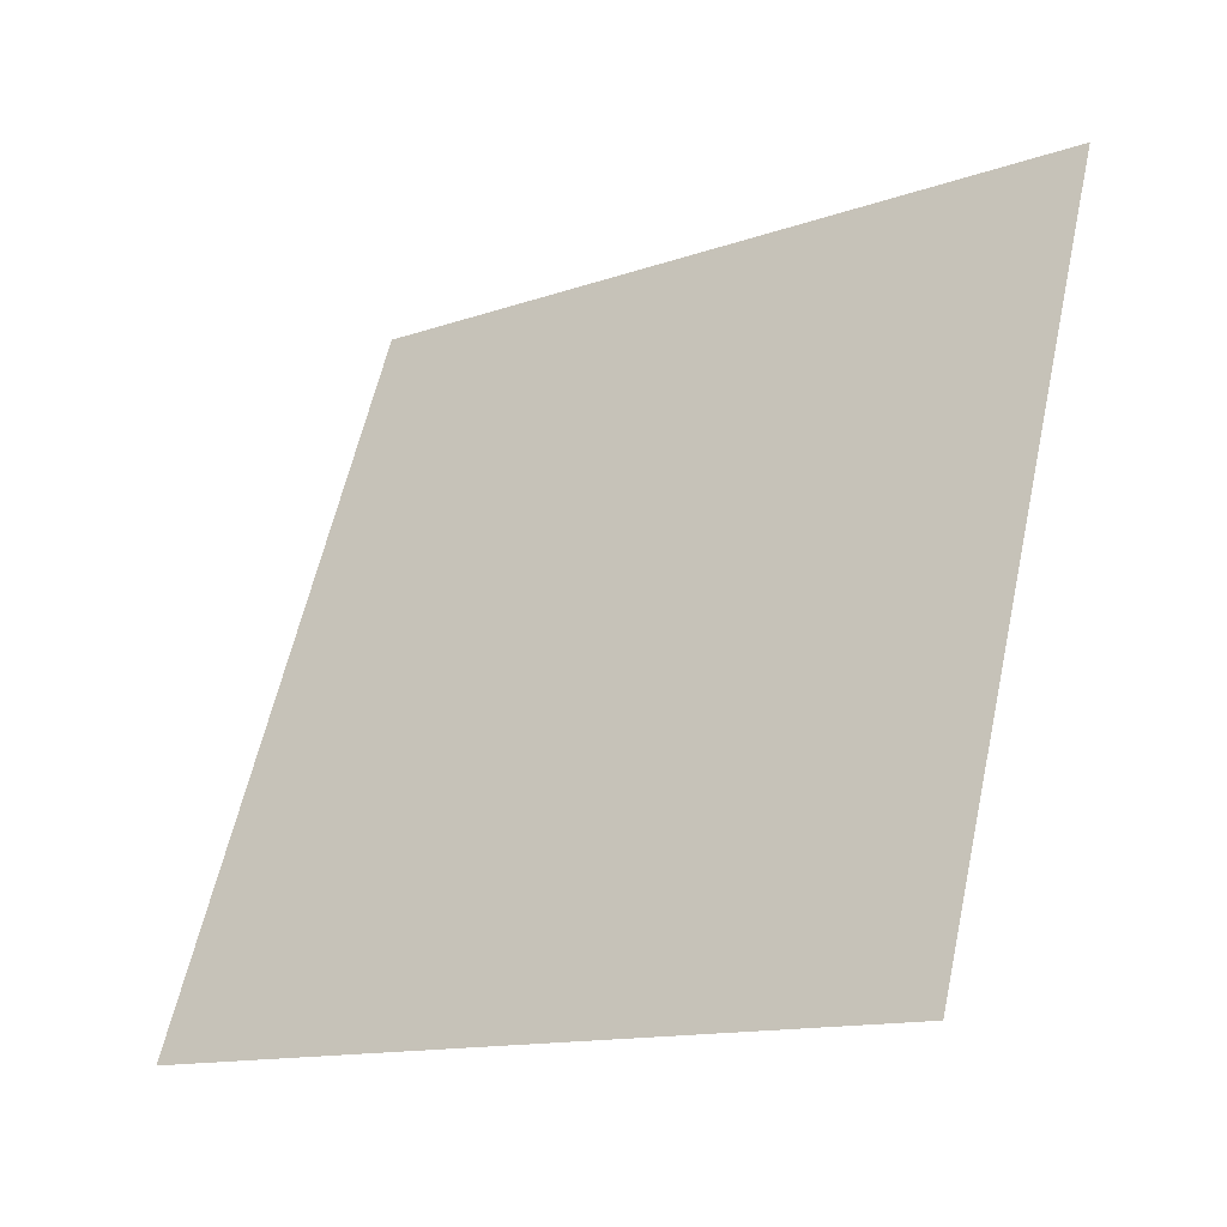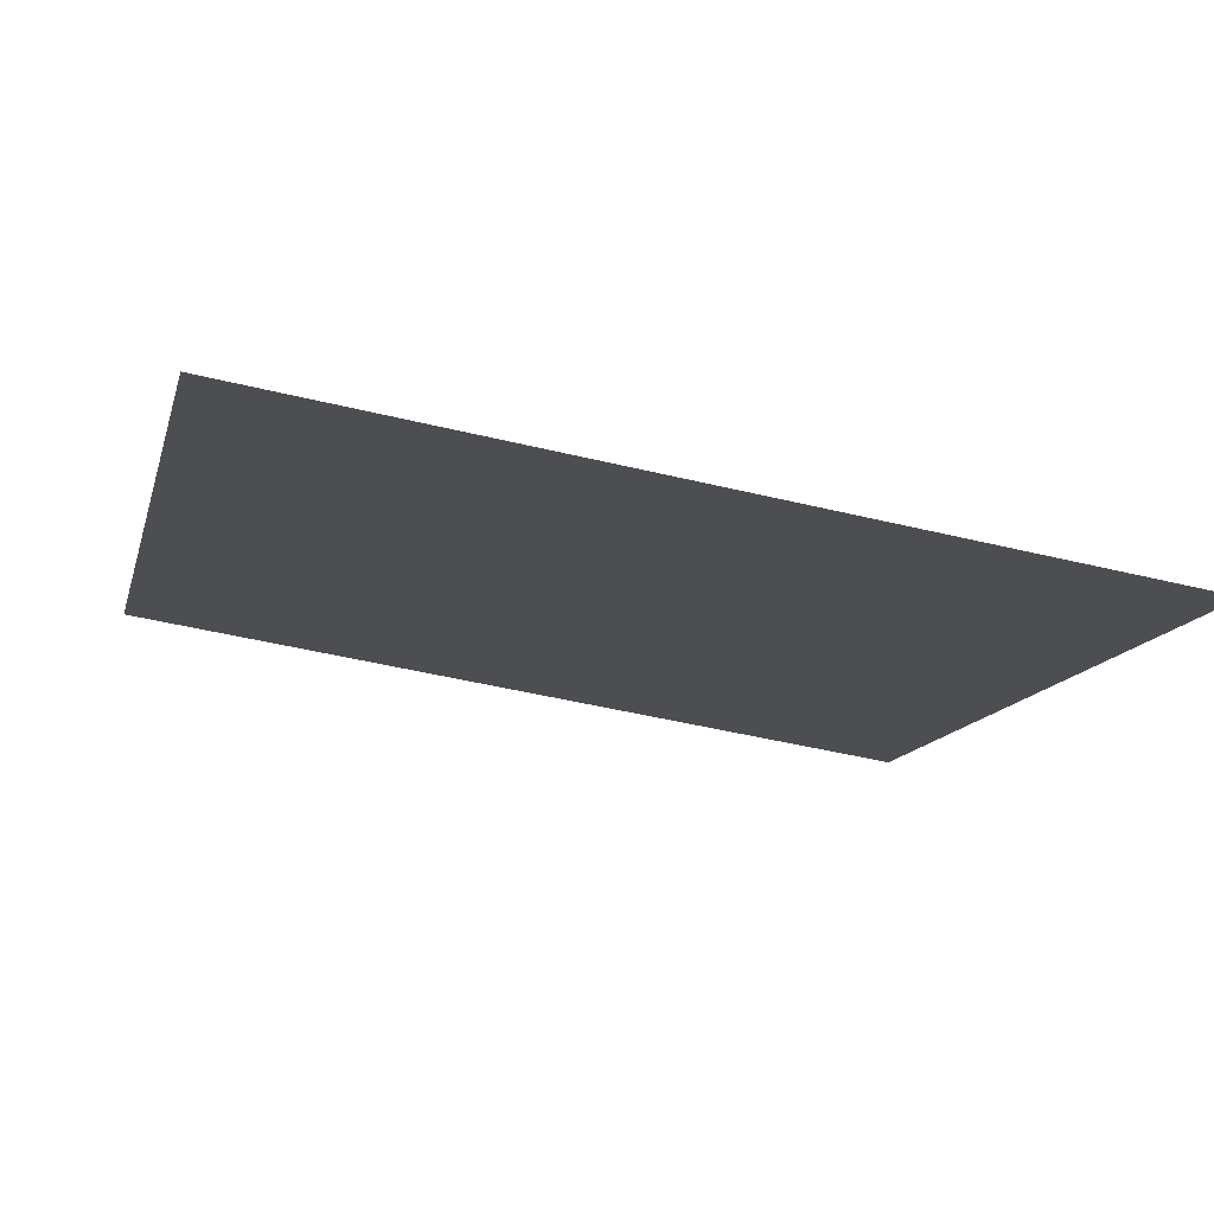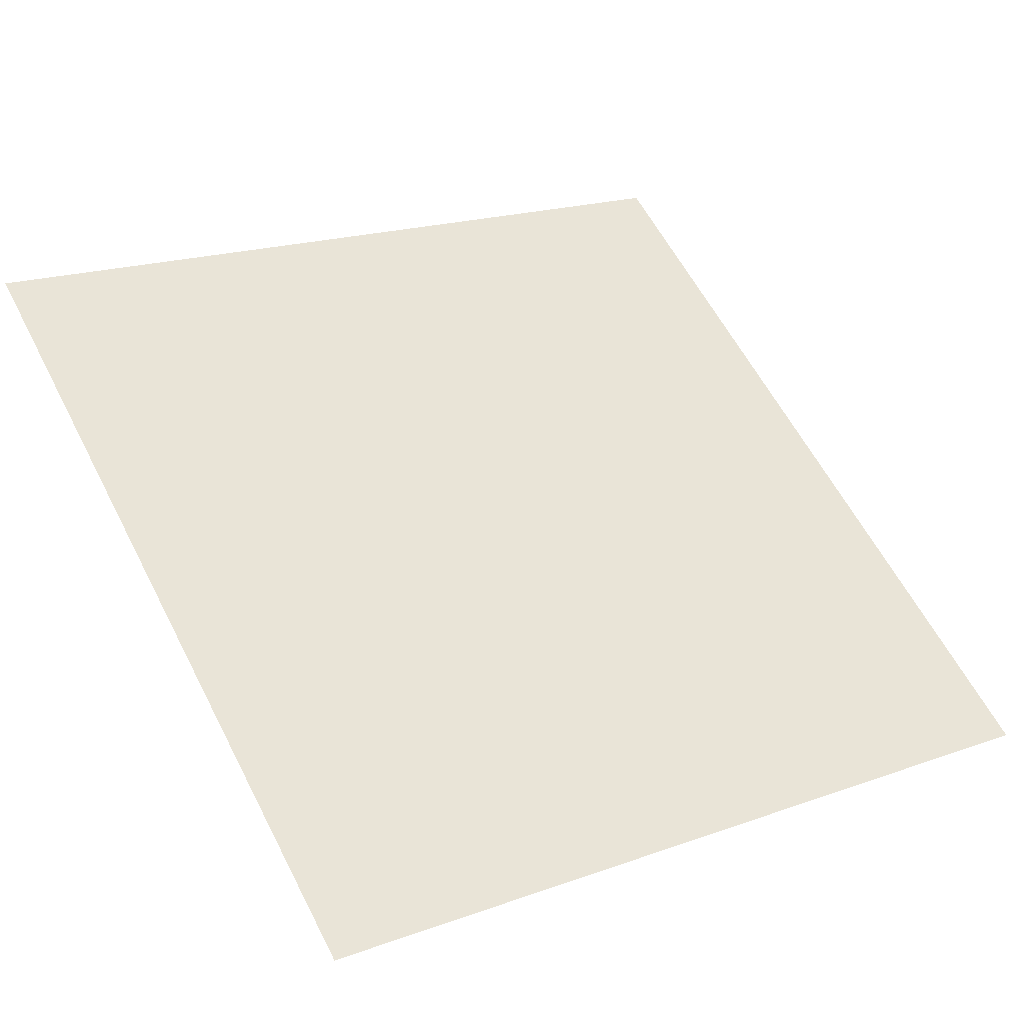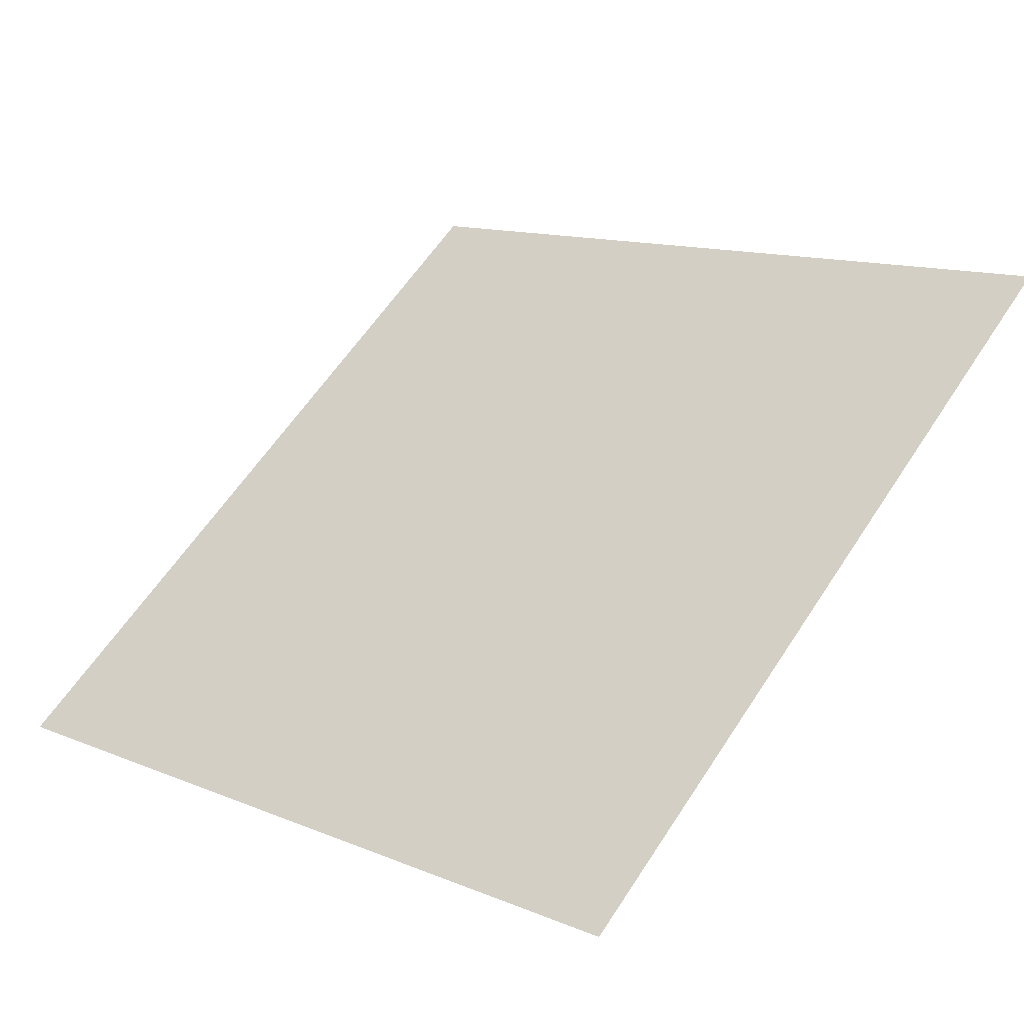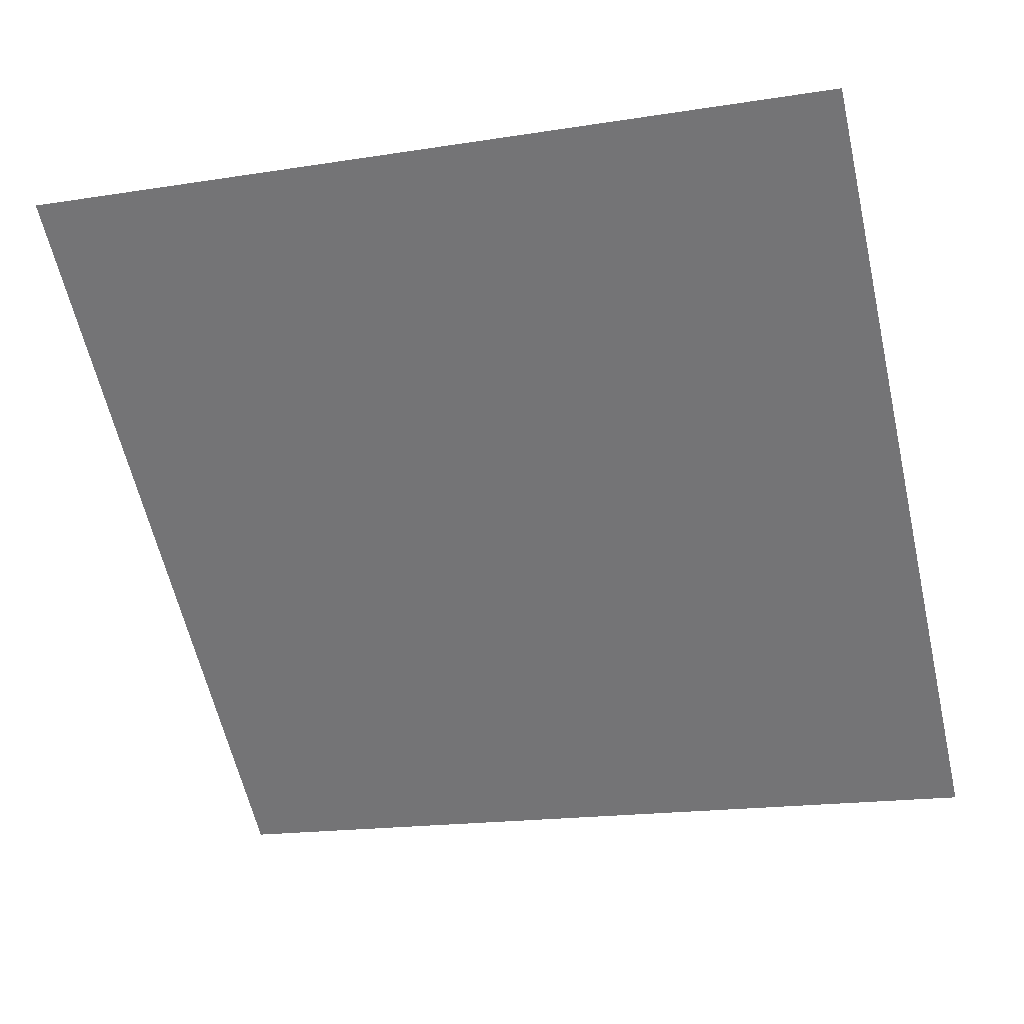
<metadata>
{"format":"obj","ext":"obj","renderer":"f3d","projection":"perspective","resolution":1024,"background":"white","views":[{"elev":61.4,"azim":-77.0,"up":"+Y"},{"elev":-50.5,"azim":164.8,"up":"+Y"},{"elev":16.9,"azim":146.7,"up":"+Y"},{"elev":14.6,"azim":-135.9,"up":"+Y"},{"elev":-22.8,"azim":17.5,"up":"+Y"}]}
</metadata>
<code>
v 0.02638 1.002 0.796
v 0.01982 1.002 0.7961
v 0.01994 1.006 0.8013
v 0.0265 1.006 0.8013
f 4 3 2 1

</code>
